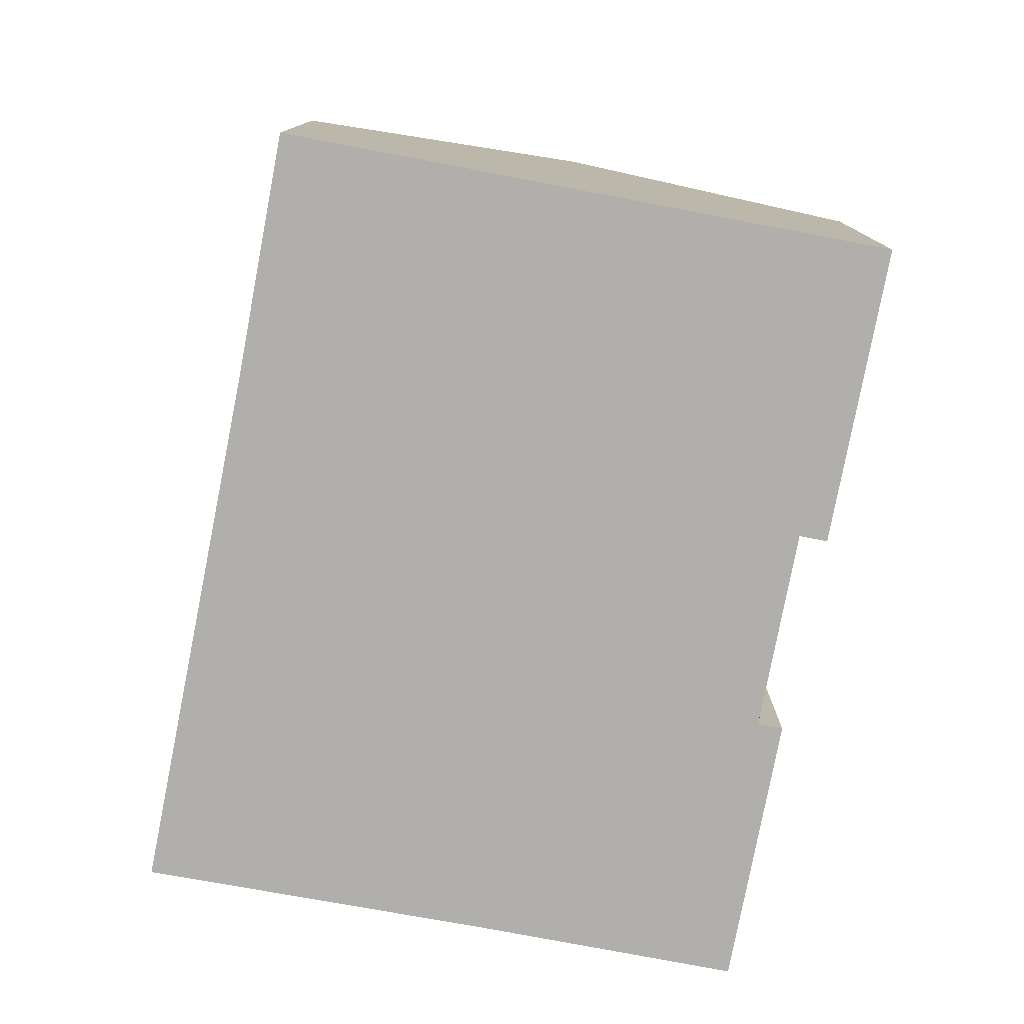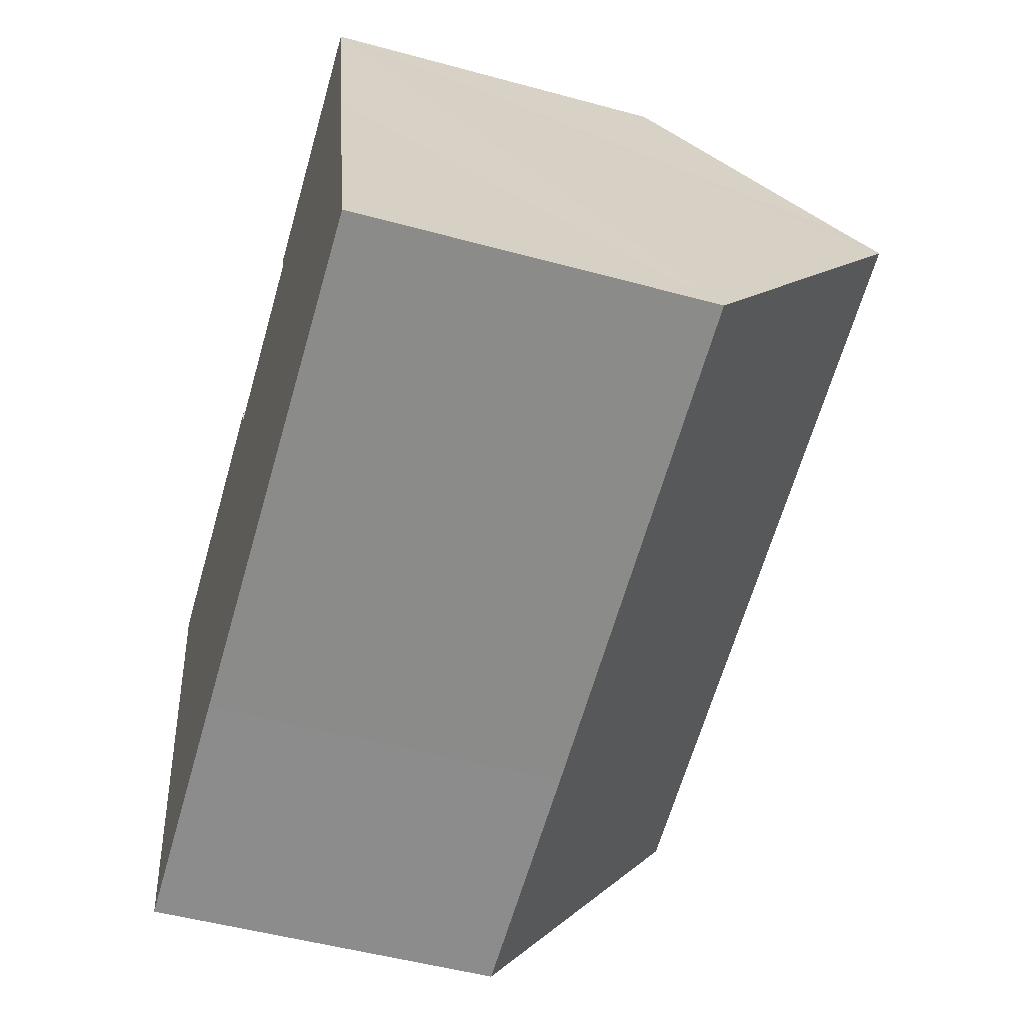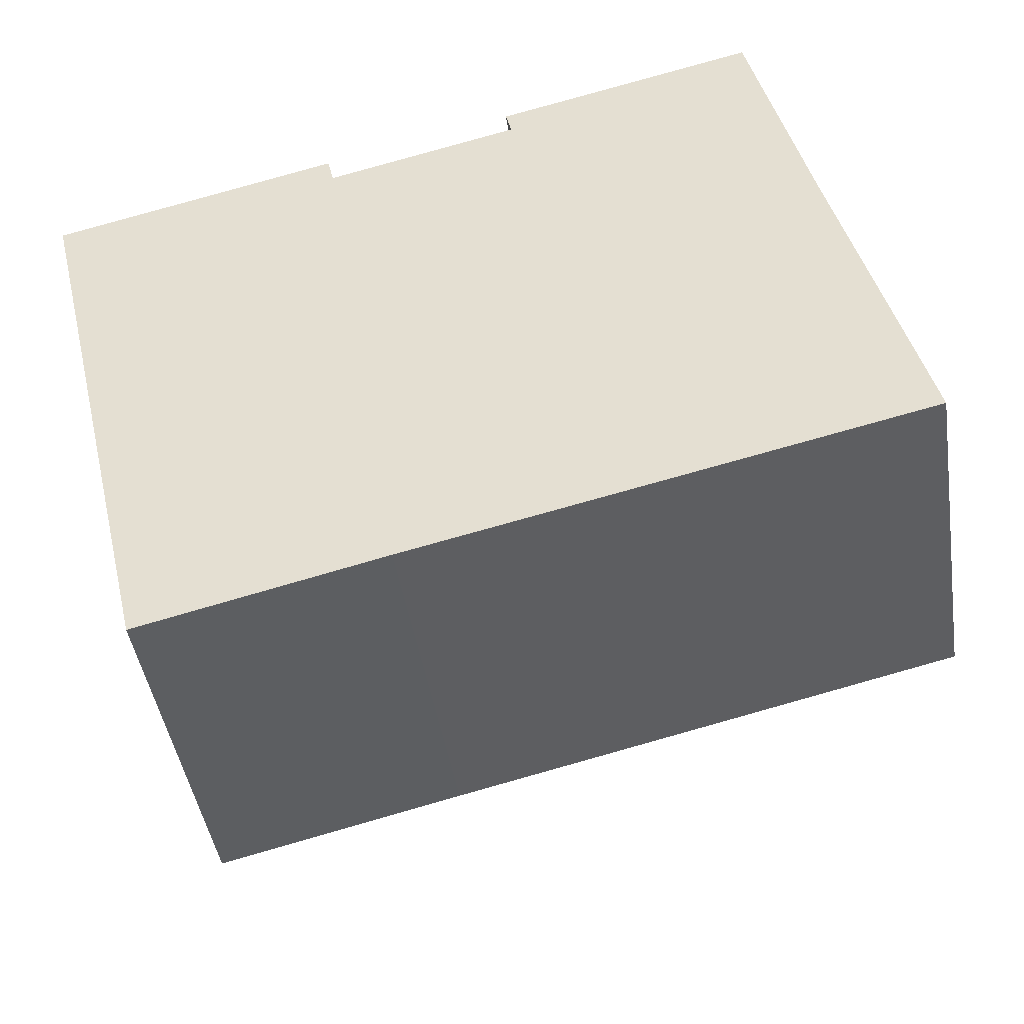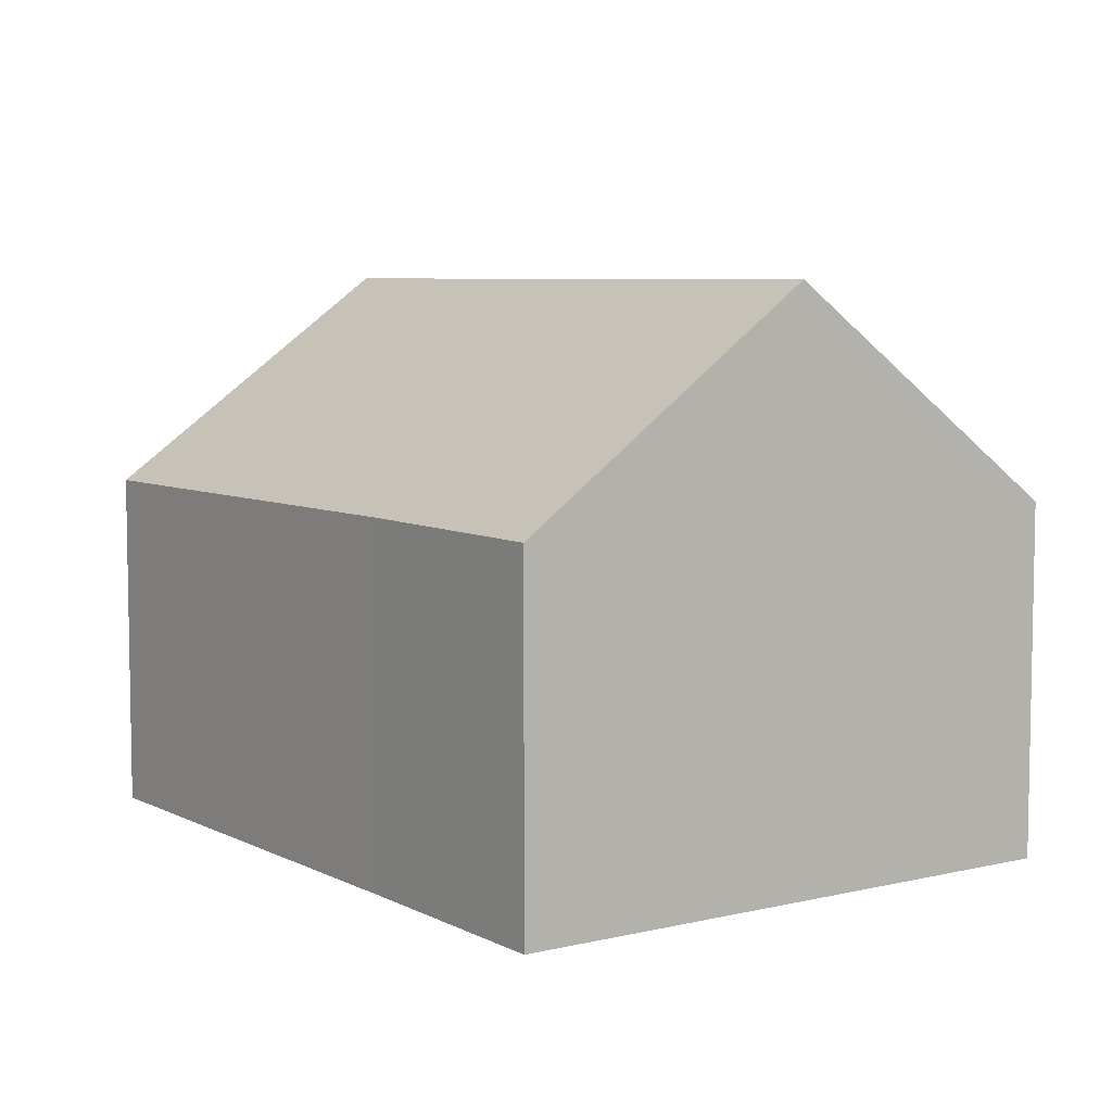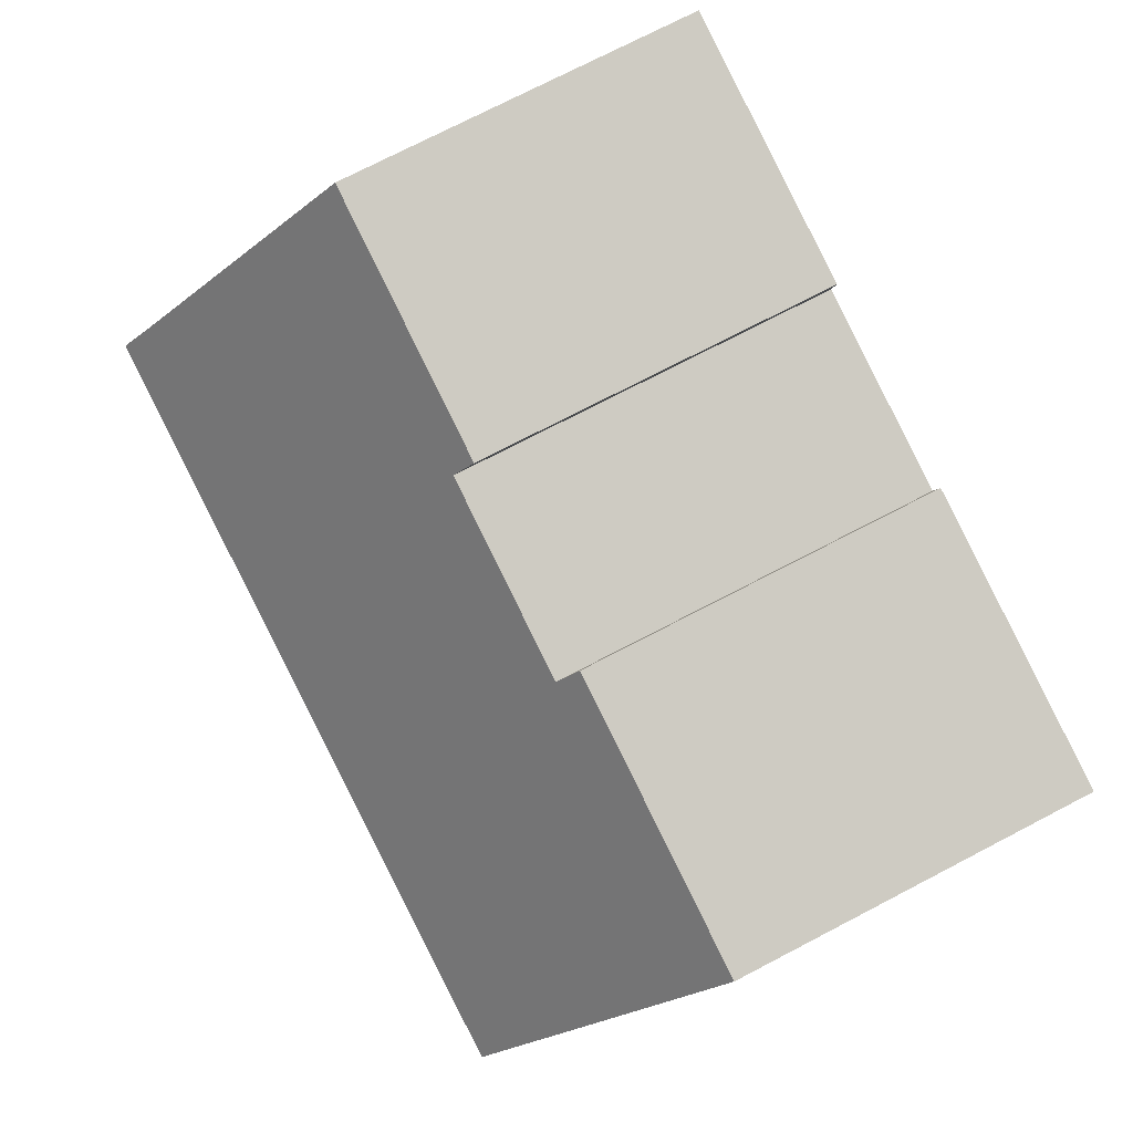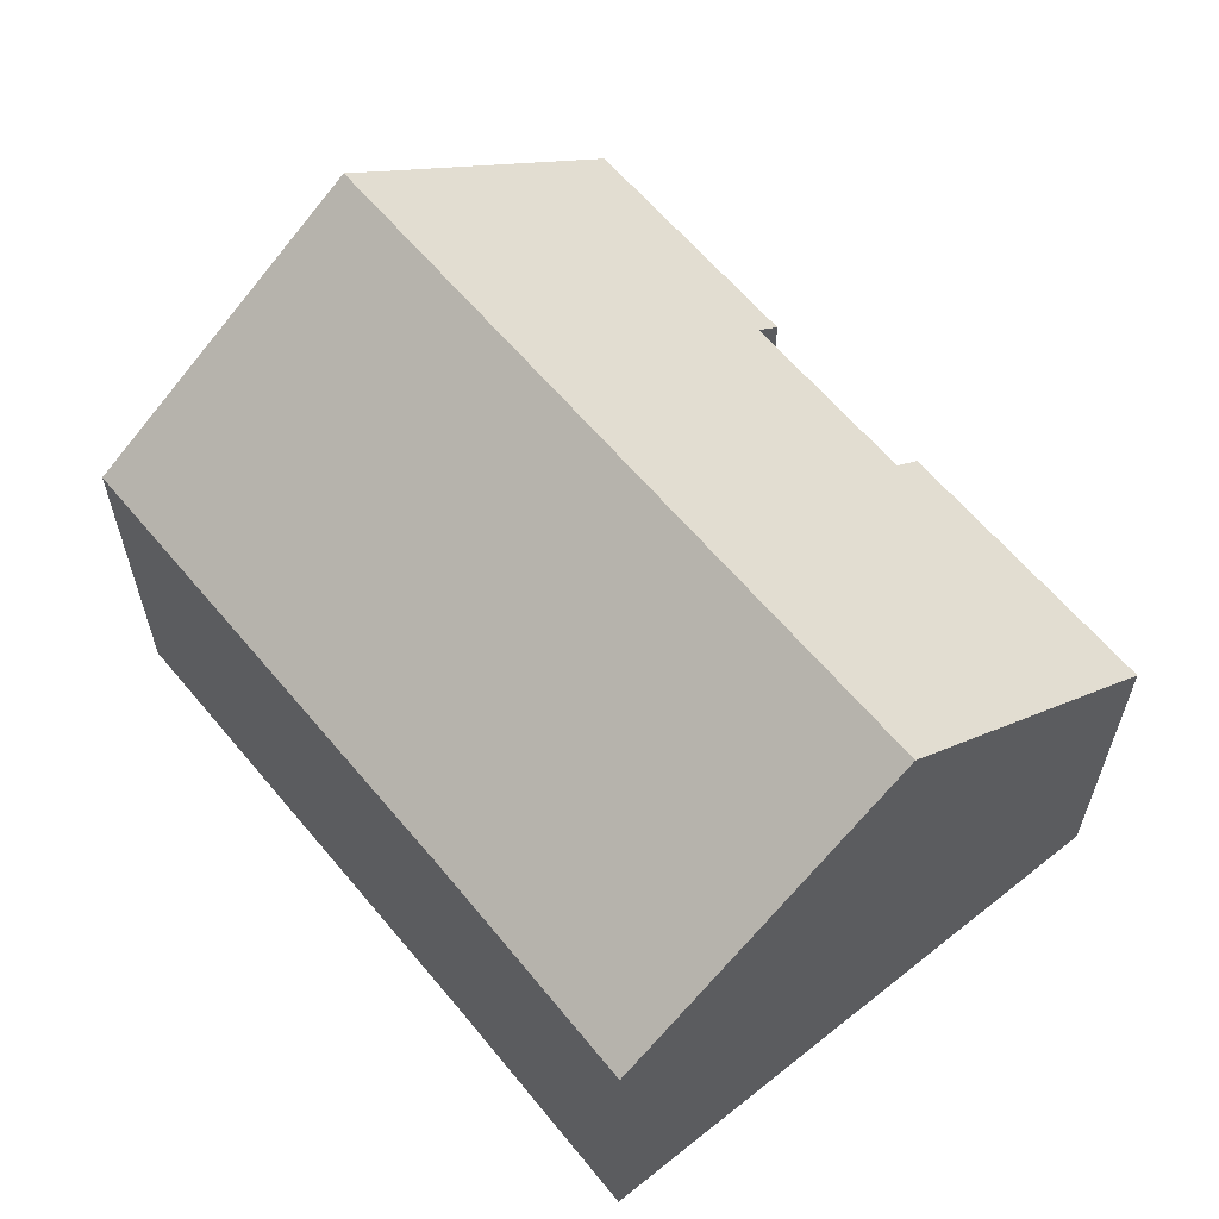
<metadata>
{"format":"obj","ext":"obj","renderer":"f3d","projection":"perspective","resolution":1024,"background":"white","views":[{"elev":-78.2,"azim":-114.2,"up":"+Y"},{"elev":-51.1,"azim":73.5,"up":"+Z"},{"elev":-44.7,"azim":8.9,"up":"+Z"},{"elev":6.6,"azim":-138.3,"up":"+Y"},{"elev":74.2,"azim":-117.5,"up":"+Z"},{"elev":61.1,"azim":-142.5,"up":"+Y"}]}
</metadata>
<code>
v  7.382 6.893 -10.3
v  15.82 11.12 -2.327
v  17.25 6.867 -8.052
v  1.359 11.12 -5.673
v  2.733 6.867 -11.41
v  5.588 6.885 1.337
v  5.716 7.279 0.805
v  0 6.916 4.235e-16
v  9.481 7.257 1.707
v  15.62 10.54 -1.554
v  14.44 6.876 3.398
v  9.367 6.905 2.183
v  5.716 -4.929e-17 0.805
v  5.588 -8.187e-17 1.337
v  14.44 -2.081e-16 3.398
v  15.62 9.516e-17 -1.554
v  15.82 1.425e-16 -2.327
v  17.25 4.93e-16 -8.052
v  9.481 -1.045e-16 1.707
v  9.367 -1.337e-16 2.183
v  0 0 0
v  2.733 6.988e-16 -11.41
v  1.359 3.474e-16 -5.673
v  7.382 6.306e-16 -10.3
g defaultobject
f 1 2 3
f 2 1 4
f 4 1 5
f 6 7 8
f 8 2 4
f 2 8 7
f 2 7 9
f 2 9 10
f 10 9 11
f 11 9 12
f 6 13 7
f 13 6 14
f 15 10 11
f 10 15 2
f 2 15 3
f 3 15 16
f 3 16 17
f 3 17 18
f 13 9 7
f 9 13 19
f 20 11 12
f 11 20 15
f 21 6 8
f 6 21 14
f 19 12 9
f 12 19 20
f 22 4 5
f 4 22 8
f 8 22 23
f 8 23 21
f 18 1 3
f 1 18 24
f 1 24 5
f 5 24 22
f 21 13 14
f 20 16 15
f 16 20 17
f 17 20 18
f 18 20 19
f 18 19 13
f 18 13 24
f 24 13 21
f 24 21 23
f 24 23 22

</code>
